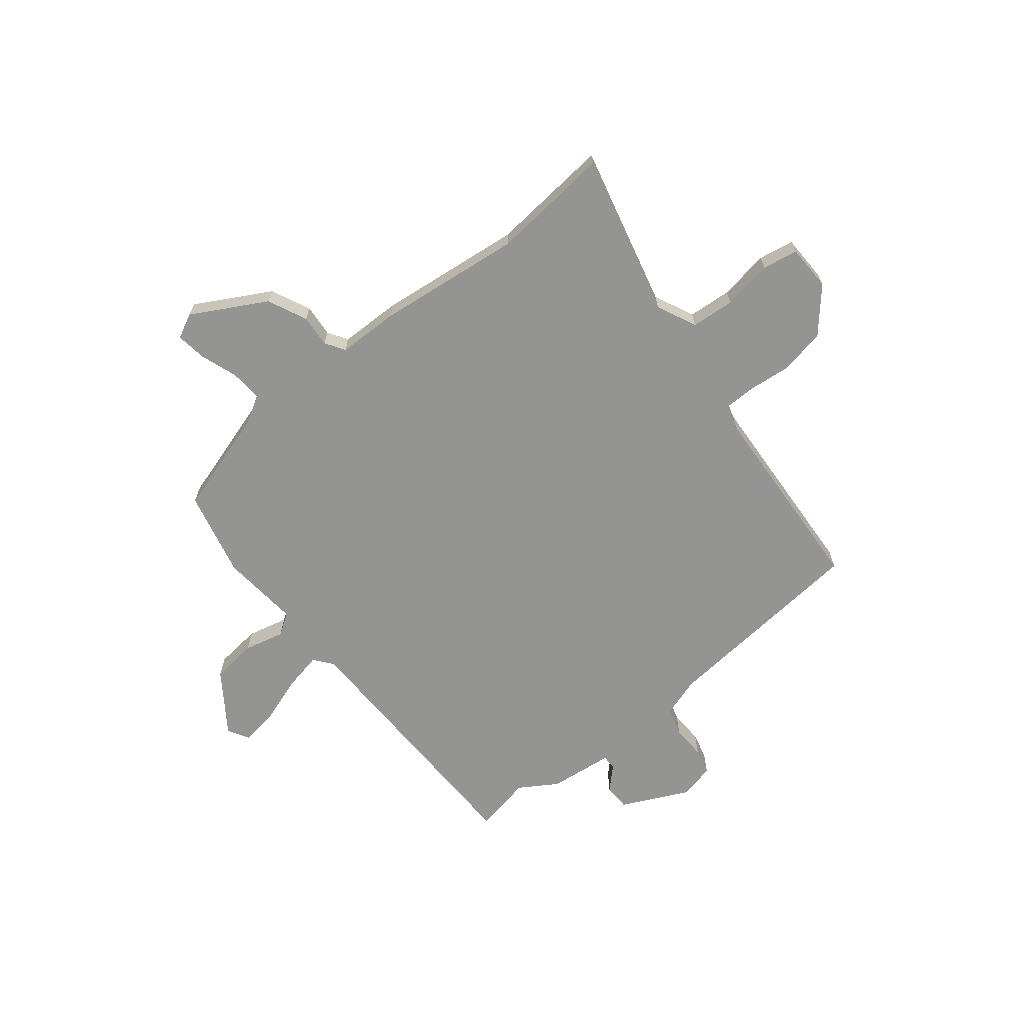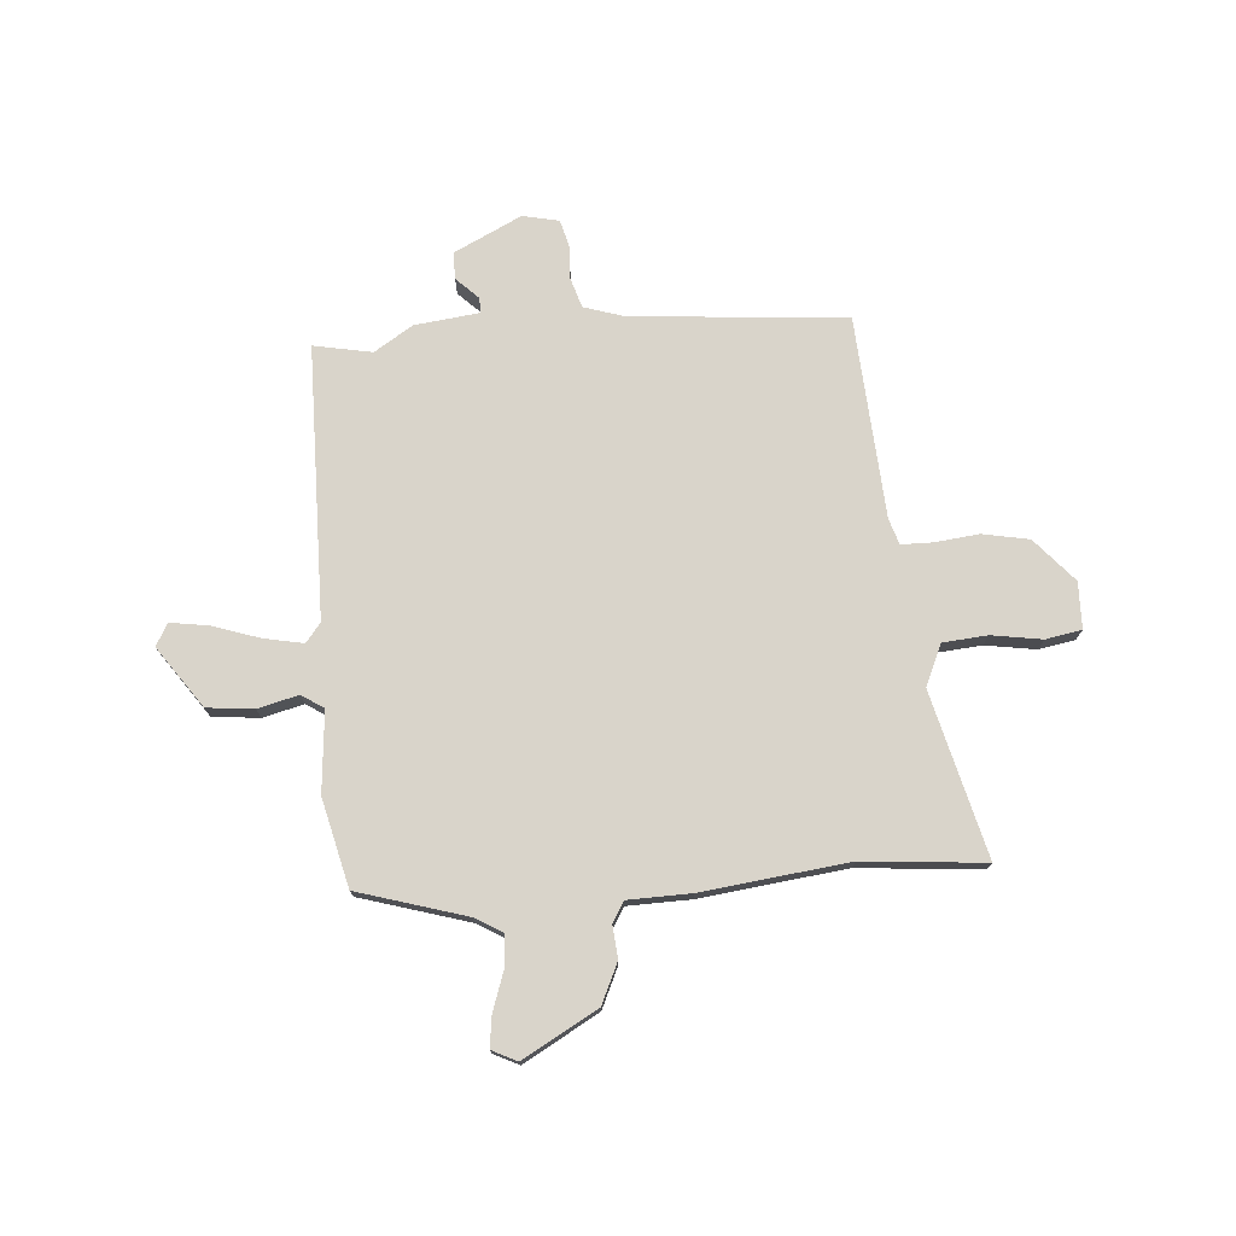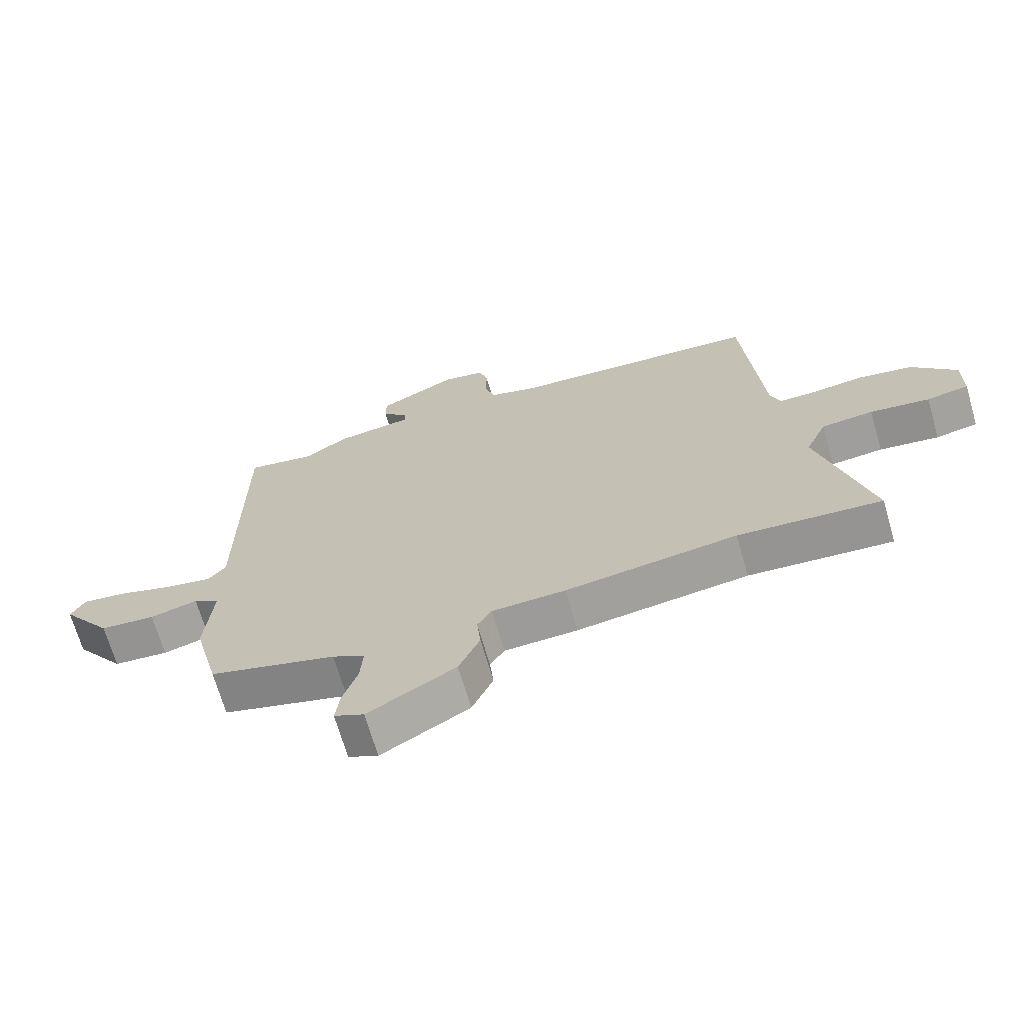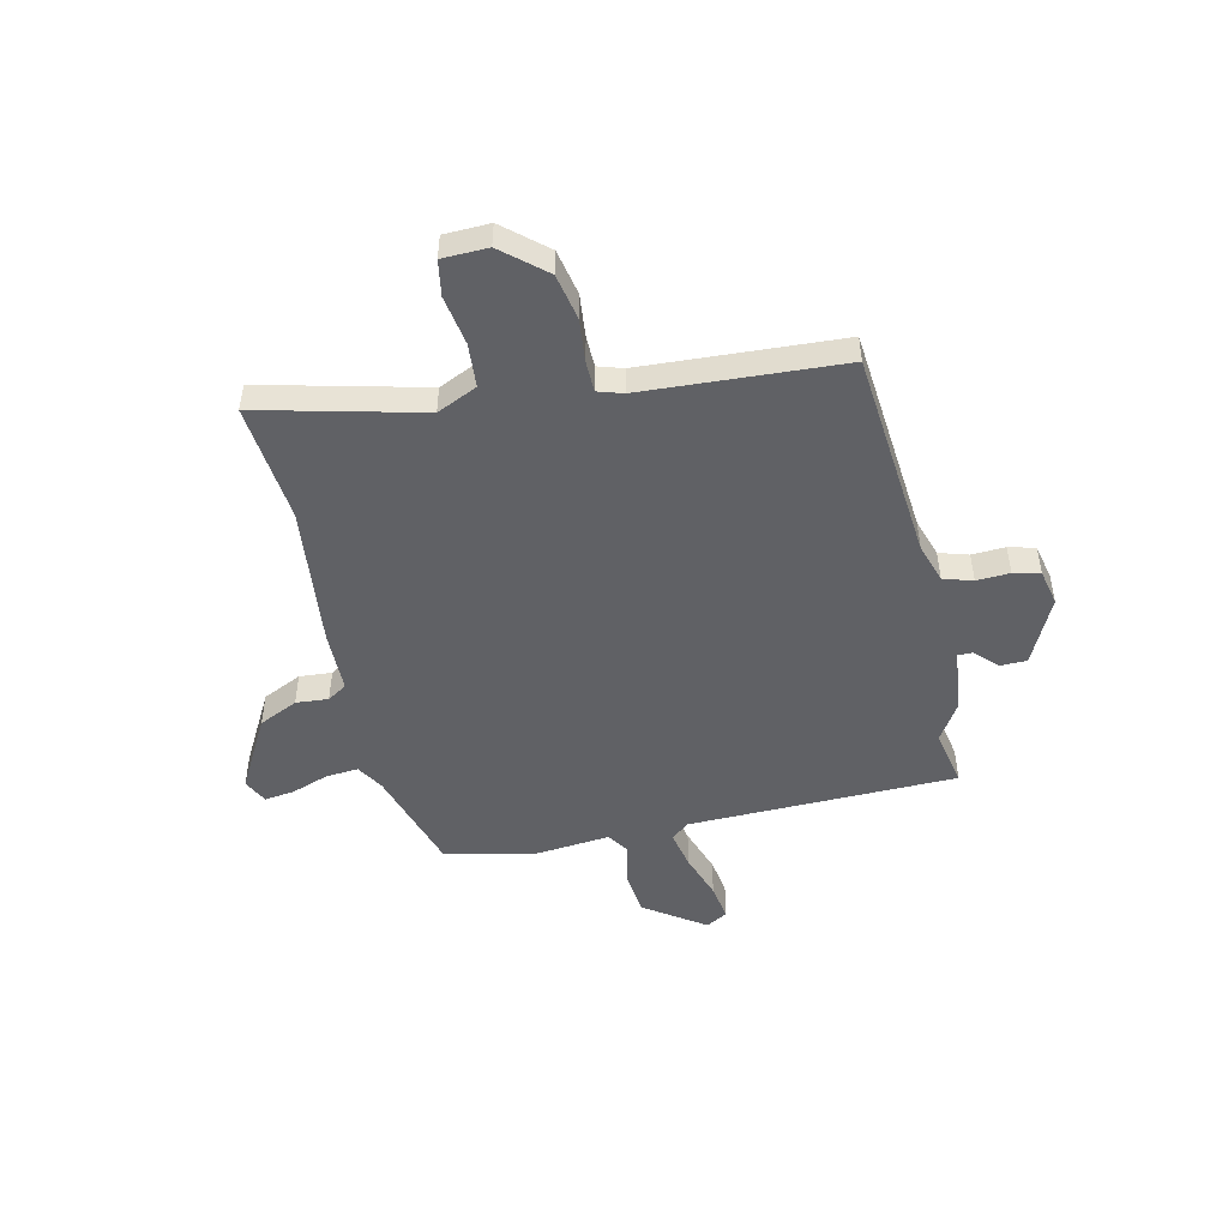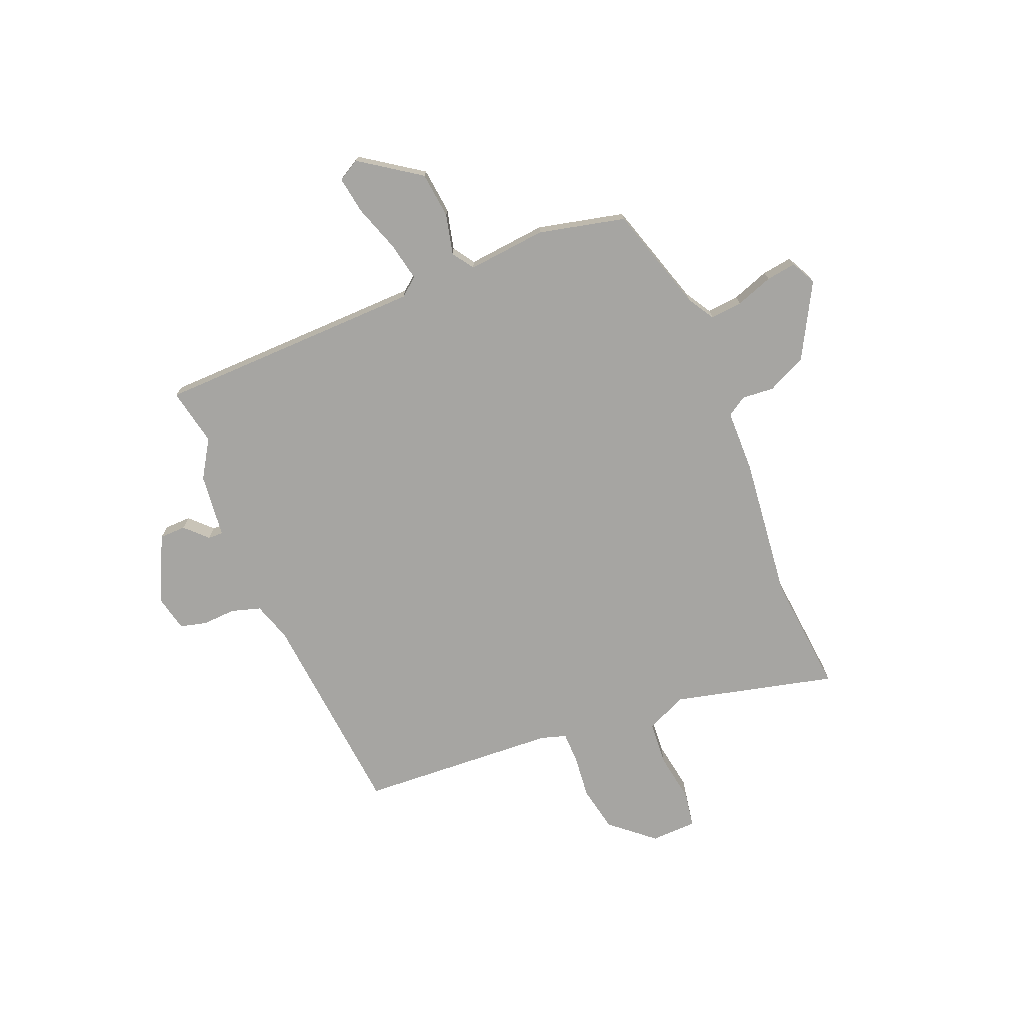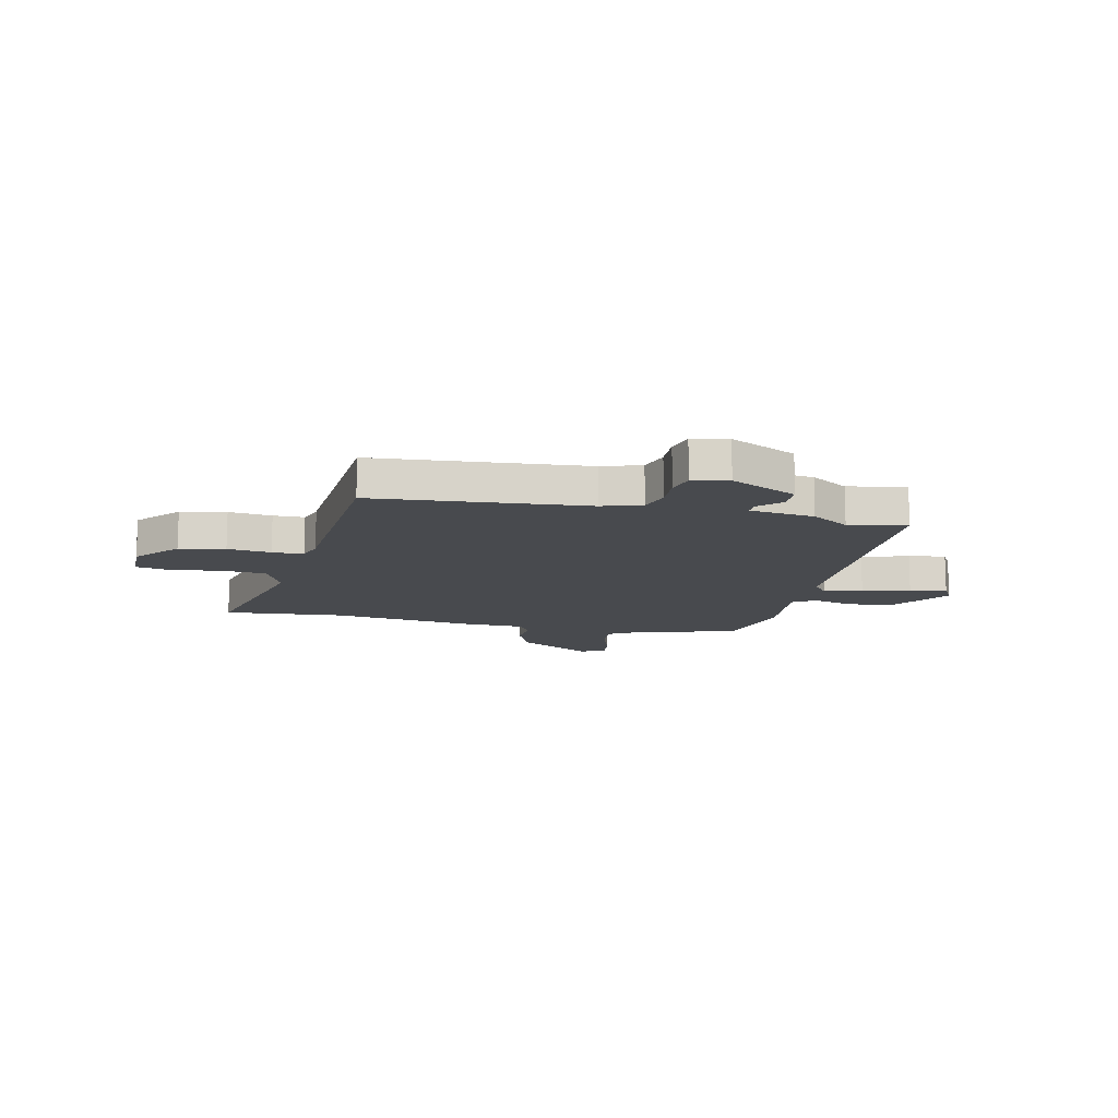
<metadata>
{"format":"obj","ext":"obj","renderer":"f3d","projection":"perspective","resolution":1024,"background":"white","views":[{"elev":-67.0,"azim":-140.3,"up":"+Y"},{"elev":74.8,"azim":176.2,"up":"+Y"},{"elev":-69.1,"azim":-163.8,"up":"+Z"},{"elev":-48.8,"azim":-76.2,"up":"+Y"},{"elev":-73.6,"azim":113.4,"up":"+Y"},{"elev":-13.0,"azim":-12.0,"up":"+Y"}]}
</metadata>
<code>
v 0.498 0.07 -0.482
v 0.293 0.07 -0.541
v 0.241 0.07 -0.571
v 0.245 0.07 -0.633
v 0.269 0.07 -0.705
v 0.276 0.07 -0.763
v 0.228 0.07 -0.786
v 0.087 0.07 -0.705
v 0.053 0.07 -0.629
v 0.059 0.07 -0.567
v 0.036 0.07 -0.529
v -0.083 0.07 -0.525
v -0.359 0.07 -0.489
v -0.59 0.07 -0.507
v -0.508 0.07 -0.196
v -0.542 0.07 -0.118
v -0.626 0.07 -0.11
v -0.722 0.07 -0.124
v -0.79 0.07 -0.111
v -0.791 0.07 -0.023
v -0.719 0.07 0.058
v -0.631 0.07 0.074
v -0.548 0.07 0.064
v -0.488 0.07 0.064
v -0.472 0.07 0.112
v -0.443 0.07 0.494
v -0.036 0.07 0.524
v 0.04 0.07 0.547
v 0.058 0.07 0.603
v 0.056 0.07 0.667
v 0.07 0.07 0.718
v 0.139 0.07 0.732
v 0.266 0.07 0.668
v 0.266 0.07 0.617
v 0.224 0.07 0.577
v 0.223 0.07 0.548
v 0.346 0.07 0.532
v 0.418 0.07 0.485
v 0.529 0.07 0.505
v 0.53 0.07 -0.01
v 0.558 0.07 -0.046
v 0.633 0.07 -0.032
v 0.723 0.07 -0.003
v 0.795 0.07 0.007
v 0.818 0.07 -0.035
v 0.736 0.07 -0.149
v 0.647 0.07 -0.157
v 0.57 0.07 -0.137
v 0.528 0.07 -0.164
v 0.54 0.07 -0.316
v 0.498 0 -0.482
v 0.293 0 -0.541
v 0.241 0 -0.571
v 0.245 0 -0.633
v 0.269 0 -0.705
v 0.276 0 -0.763
v 0.228 0 -0.786
v 0.087 0 -0.705
v 0.053 0 -0.629
v 0.059 0 -0.567
v 0.036 0 -0.529
v -0.083 0 -0.525
v -0.359 0 -0.489
v -0.59 0 -0.507
v -0.508 0 -0.196
v -0.542 0 -0.118
v -0.626 0 -0.11
v -0.722 0 -0.124
v -0.79 0 -0.111
v -0.791 0 -0.023
v -0.719 0 0.058
v -0.631 0 0.074
v -0.548 0 0.064
v -0.488 0 0.064
v -0.472 0 0.112
v -0.443 0 0.494
v -0.036 0 0.524
v 0.04 0 0.547
v 0.058 0 0.603
v 0.056 0 0.667
v 0.07 0 0.718
v 0.139 0 0.732
v 0.266 0 0.668
v 0.266 0 0.617
v 0.224 0 0.577
v 0.223 0 0.548
v 0.346 0 0.532
v 0.418 0 0.485
v 0.529 0 0.505
v 0.53 0 -0.01
v 0.558 0 -0.046
v 0.633 0 -0.032
v 0.723 0 -0.003
v 0.795 0 0.007
v 0.818 0 -0.035
v 0.736 0 -0.149
v 0.647 0 -0.157
v 0.57 0 -0.137
v 0.528 0 -0.164
v 0.54 0 -0.316
f 49 50 1 2
f 45 46 47 48
f 43 44 45 48
f 42 43 48 49
f 41 42 49
f 40 41 49 2
f 38 39 40 2
f 36 37 38 2
f 32 33 34 35
f 32 35 36
f 29 30 31 32
f 28 29 32 36
f 27 28 36 2
f 25 26 27 2
f 20 21 22 23
f 20 23 24
f 17 18 19 20
f 16 17 20 24
f 15 16 24 25
f 13 14 15
f 11 12 13 15
f 7 8 9 10
f 7 10 11
f 4 5 6 7
f 3 4 7 11
f 11 15 25
f 2 3 11 25
f 52 51 100 99
f 98 97 96 95
f 98 95 94 93
f 99 98 93 92
f 99 92 91
f 52 99 91 90
f 52 90 89 88
f 52 88 87 86
f 85 84 83 82
f 86 85 82
f 82 81 80 79
f 86 82 79 78
f 52 86 78 77
f 52 77 76 75
f 73 72 71 70
f 74 73 70
f 70 69 68 67
f 74 70 67 66
f 75 74 66 65
f 65 64 63
f 65 63 62 61
f 60 59 58 57
f 61 60 57
f 57 56 55 54
f 61 57 54 53
f 75 65 61
f 75 61 53 52
f 1 51 52 2
f 2 52 53 3
f 3 53 54 4
f 4 54 55 5
f 5 55 56 6
f 6 56 57 7
f 7 57 58 8
f 8 58 59 9
f 9 59 60 10
f 10 60 61 11
f 11 61 62 12
f 12 62 63 13
f 13 63 64 14
f 14 64 65 15
f 15 65 66 16
f 16 66 67 17
f 17 67 68 18
f 18 68 69 19
f 19 69 70 20
f 20 70 71 21
f 21 71 72 22
f 22 72 73 23
f 23 73 74 24
f 24 74 75 25
f 25 75 76 26
f 26 76 77 27
f 27 77 78 28
f 28 78 79 29
f 29 79 80 30
f 30 80 81 31
f 31 81 82 32
f 32 82 83 33
f 33 83 84 34
f 34 84 85 35
f 35 85 86 36
f 36 86 87 37
f 37 87 88 38
f 38 88 89 39
f 39 89 90 40
f 40 90 91 41
f 41 91 92 42
f 42 92 93 43
f 43 93 94 44
f 44 94 95 45
f 45 95 96 46
f 46 96 97 47
f 47 97 98 48
f 48 98 99 49
f 49 99 100 50
f 50 100 51 1

</code>
